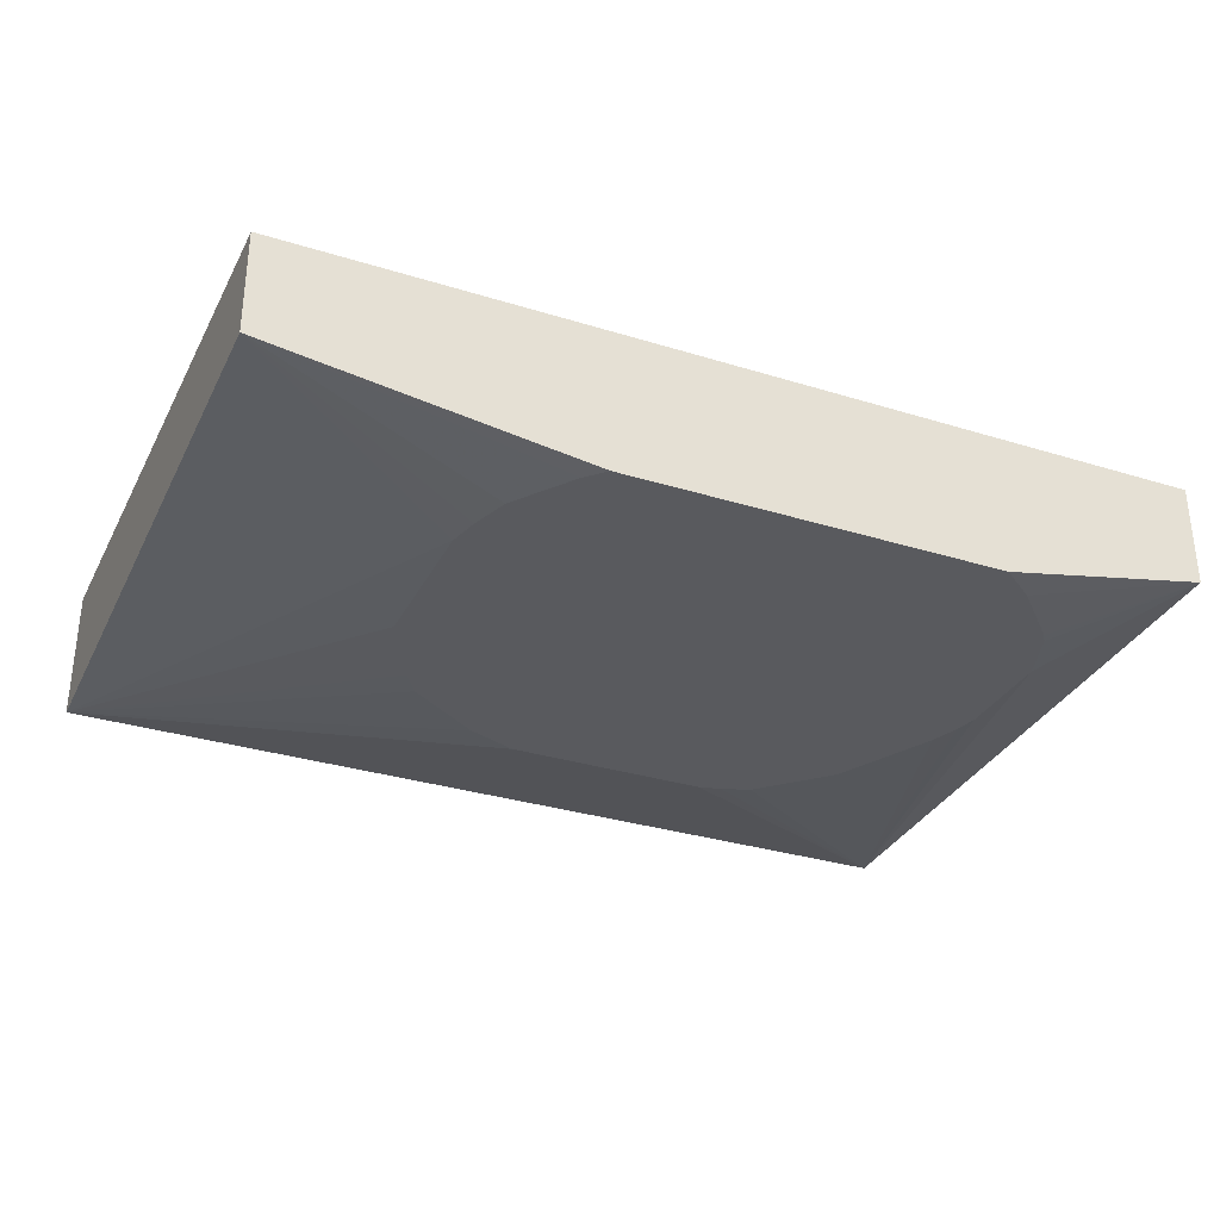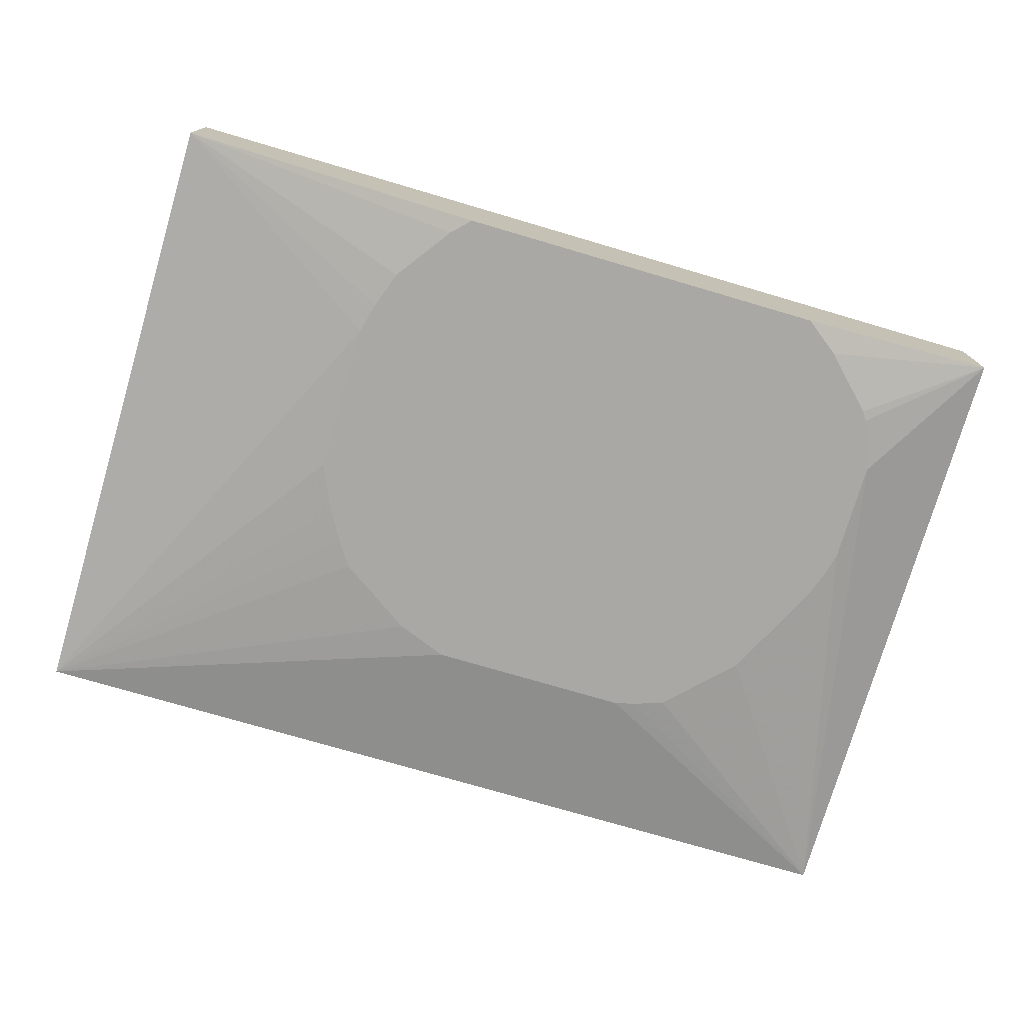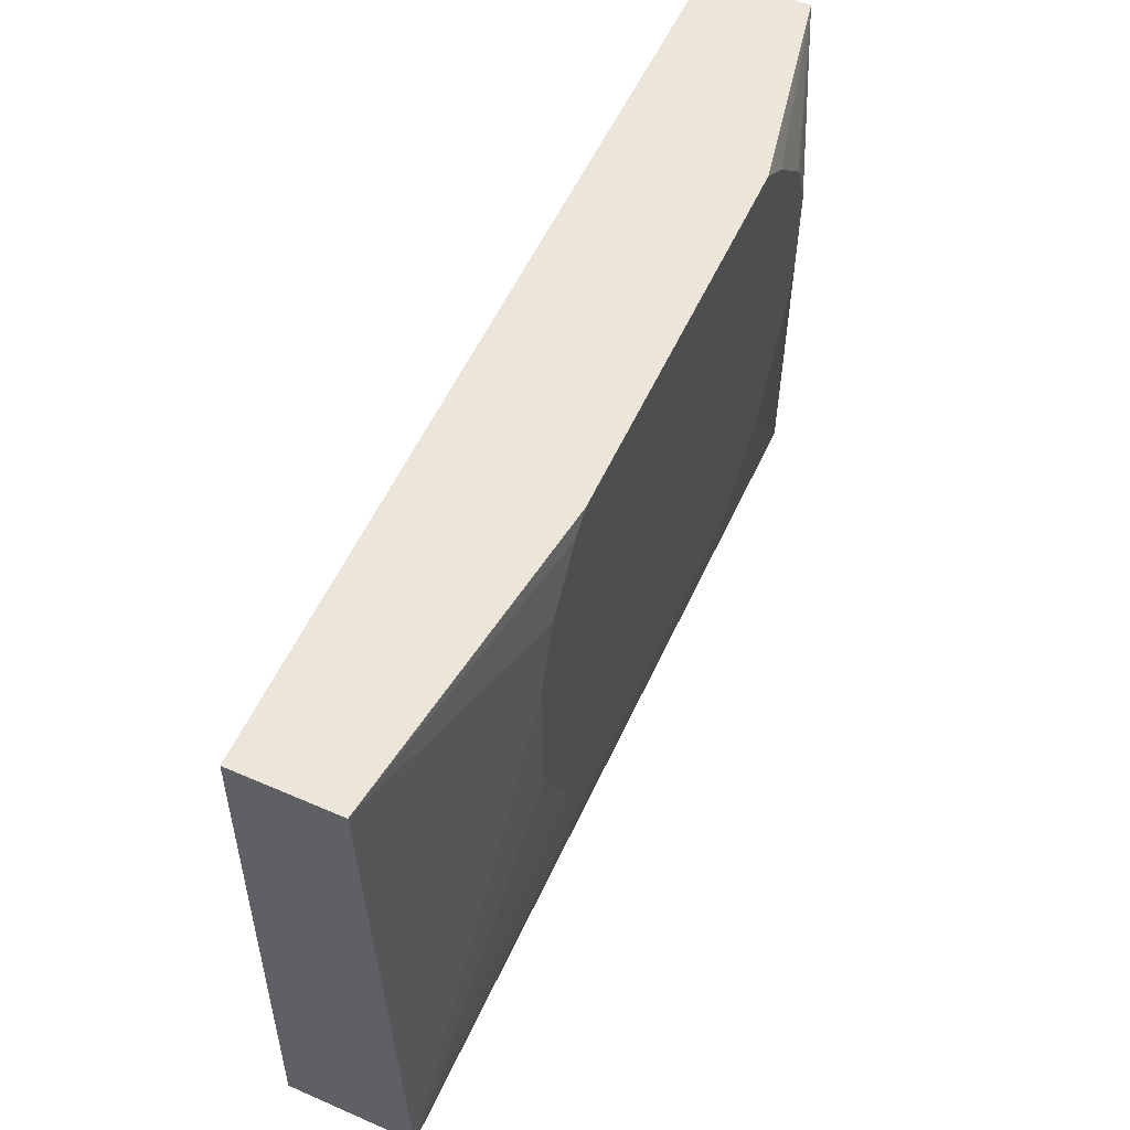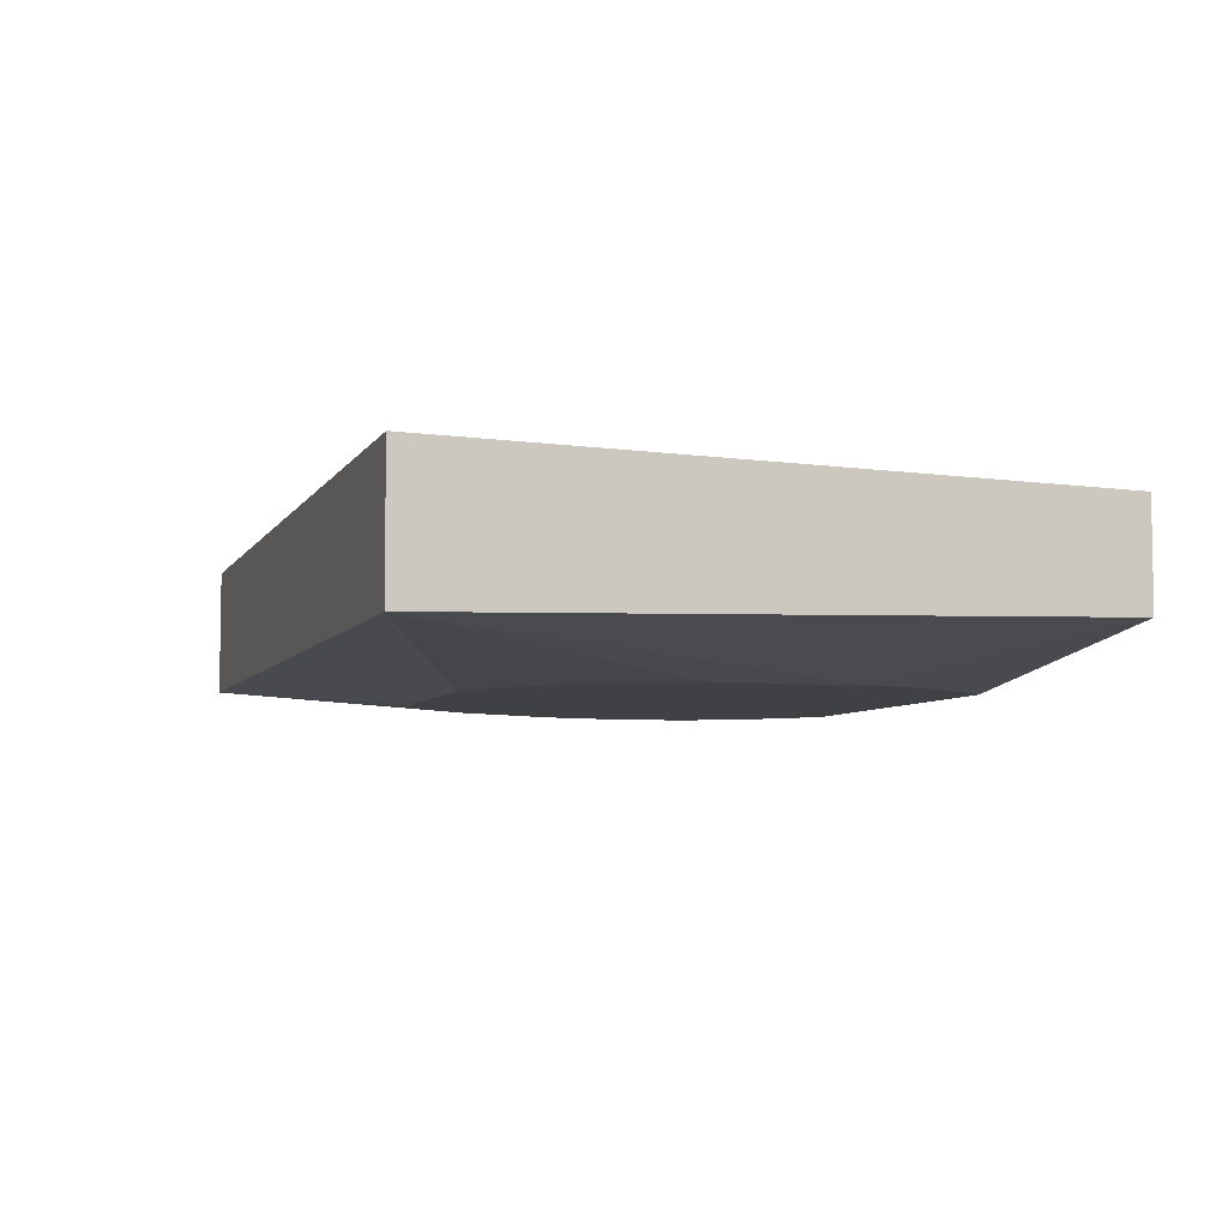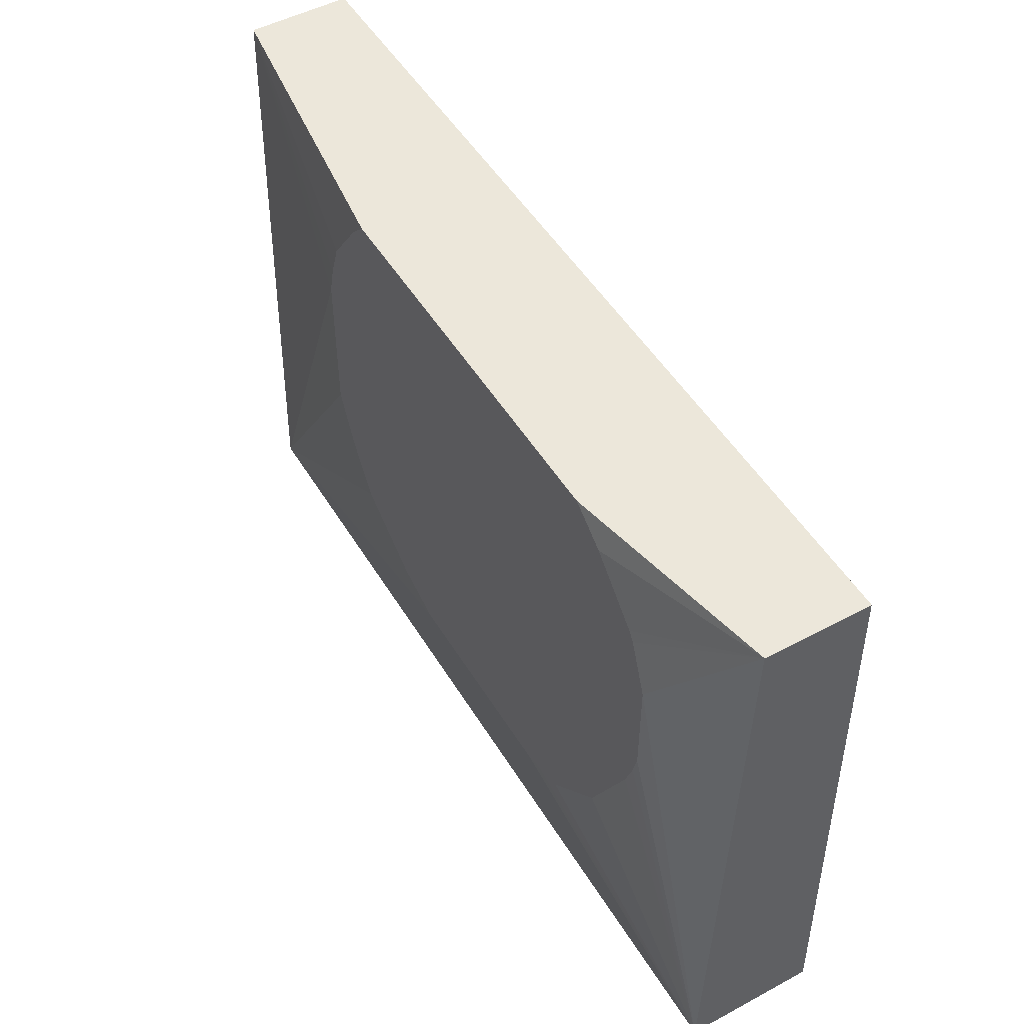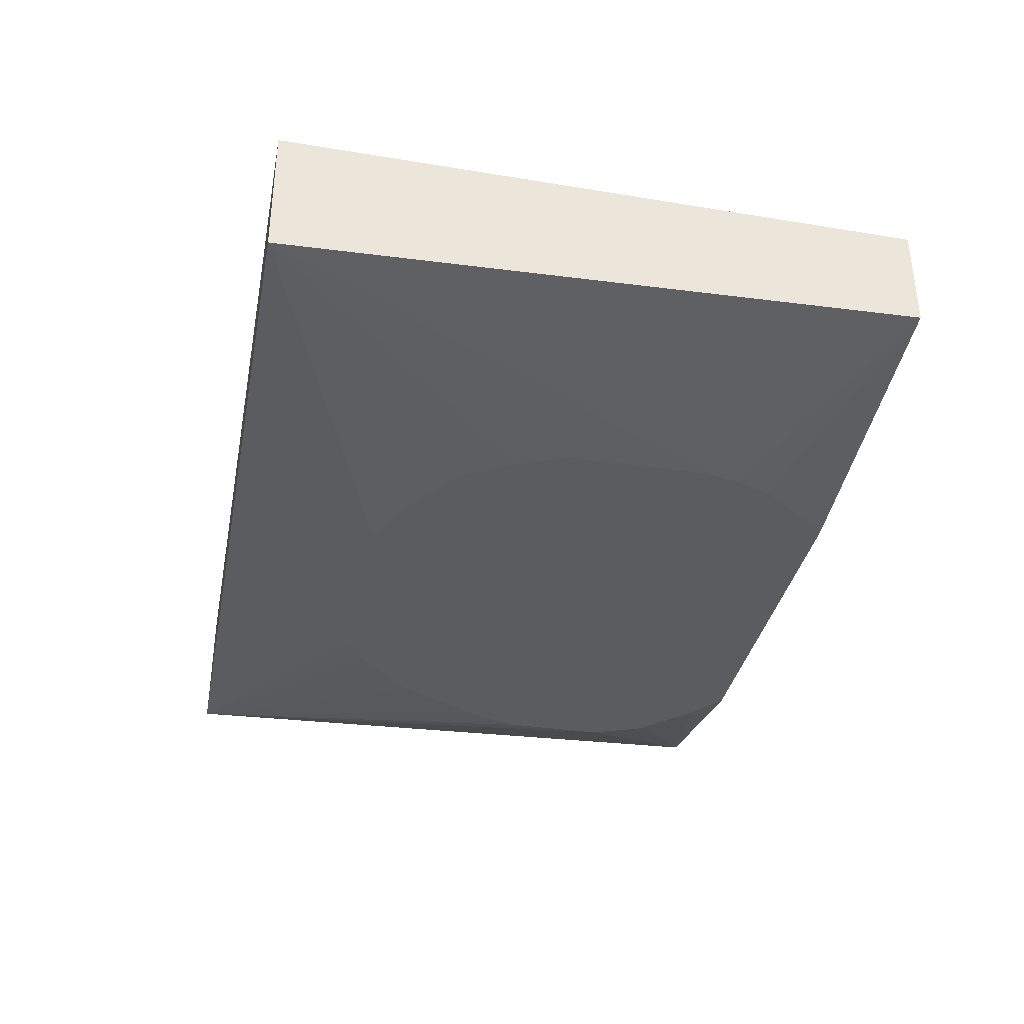
<metadata>
{"format":"obj","ext":"obj","renderer":"f3d","projection":"perspective","resolution":1024,"background":"white","views":[{"elev":-31.8,"azim":156.4,"up":"+Z"},{"elev":-75.0,"azim":163.6,"up":"+Z"},{"elev":56.2,"azim":114.5,"up":"+Y"},{"elev":-5.9,"azim":72.6,"up":"+Z"},{"elev":50.4,"azim":-120.4,"up":"+Y"},{"elev":-35.0,"azim":78.9,"up":"+Z"}]}
</metadata>
<code>
v -0.1815 -0.4679 -0.04289
v -0.1815 -0.2737 -0.04746
v -0.1815 -0.4679 -0.08366
v 0.09641 -0.4679 -0.04289
v -0.1815 -0.2737 -0.07909
v 0.09641 -0.2737 -0.04746
v -0.1516 -0.3164 -0.09214
v -0.1516 -0.348 -0.09214
v -0.1499 -0.3549 -0.09214
v -0.1468 -0.3638 -0.09214
v -0.131 -0.3955 -0.09214
v -0.1151 -0.4113 -0.09214
v -0.1107 -0.4157 -0.09214
v -0.1018 -0.4188 -0.09214
v -0.0949 -0.4206 -0.09214
v 0.09641 -0.4679 -0.08366
v -0.1279 -0.282 -0.09214
v -0.1437 -0.2978 -0.09214
v -0.1456 -0.3006 -0.09214
v -0.1169 -0.2737 -0.09214
v 0.09641 -0.2737 -0.07909
v -0.03166 -0.4206 -0.09214
v -0.01583 -0.4145 -0.09214
v -0.01305 -0.4127 -0.09214
v 0.007675 -0.3988 -0.09214
v 0.01303 -0.3907 -0.09214
v 0.01858 -0.381 -0.09214
v 0.02511 -0.3666 -0.09214
v 0.02511 -0.3192 -0.09214
v -0.0003767 -0.2737 -0.09214
v 0.02269 -0.3095 -0.09214
v 0.01858 -0.2978 -0.09214
v 0.005336 -0.2794 -0.09214
f 7 14 13
f 7 15 14
f 7 22 15
f 7 23 22
f 7 24 23
f 7 28 27
f 7 26 25
f 7 27 26
f 7 29 28
f 7 31 29
f 7 13 12
f 7 32 31
f 7 25 24
f 7 12 11
f 16 26 27
f 7 10 9
f 7 9 8
f 16 22 23
f 16 23 24
f 16 24 25
f 16 25 26
f 16 27 28
f 16 28 29
f 16 29 21
f 21 29 31
f 21 31 32
f 21 32 33
f 7 33 32
f 21 33 30
f 7 11 10
f 7 30 33
f 7 18 17
f 7 17 20
f 7 20 30
f 1 2 5
f 1 5 3
f 1 3 16
f 1 16 4
f 1 4 6
f 1 6 2
f 2 21 30
f 2 30 20
f 2 20 5
f 3 5 7
f 3 7 8
f 3 8 9
f 3 9 10
f 2 6 21
f 3 11 12
f 7 19 18
f 3 10 11
f 5 20 17
f 5 19 7
f 5 18 19
f 4 21 6
f 5 17 18
f 3 22 16
f 3 15 22
f 3 14 15
f 3 13 14
f 3 12 13
f 4 16 21

</code>
